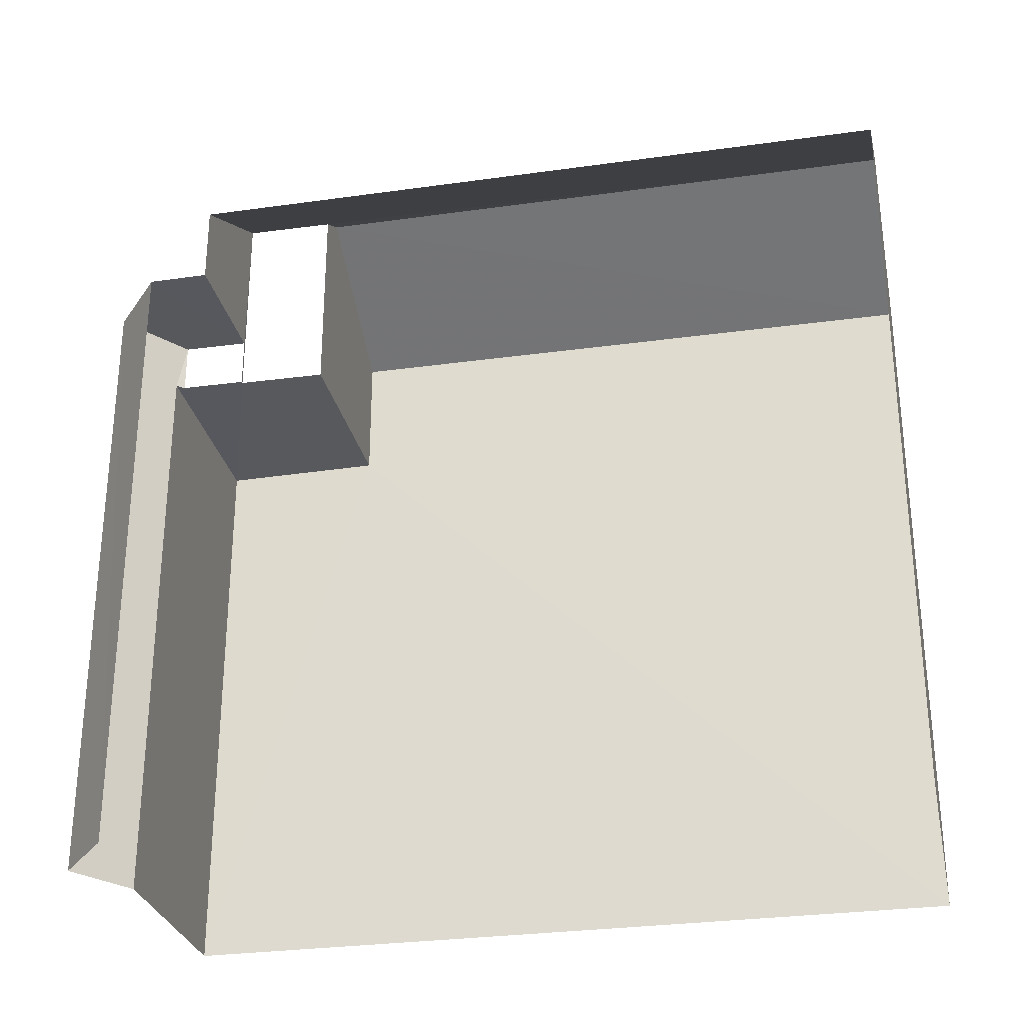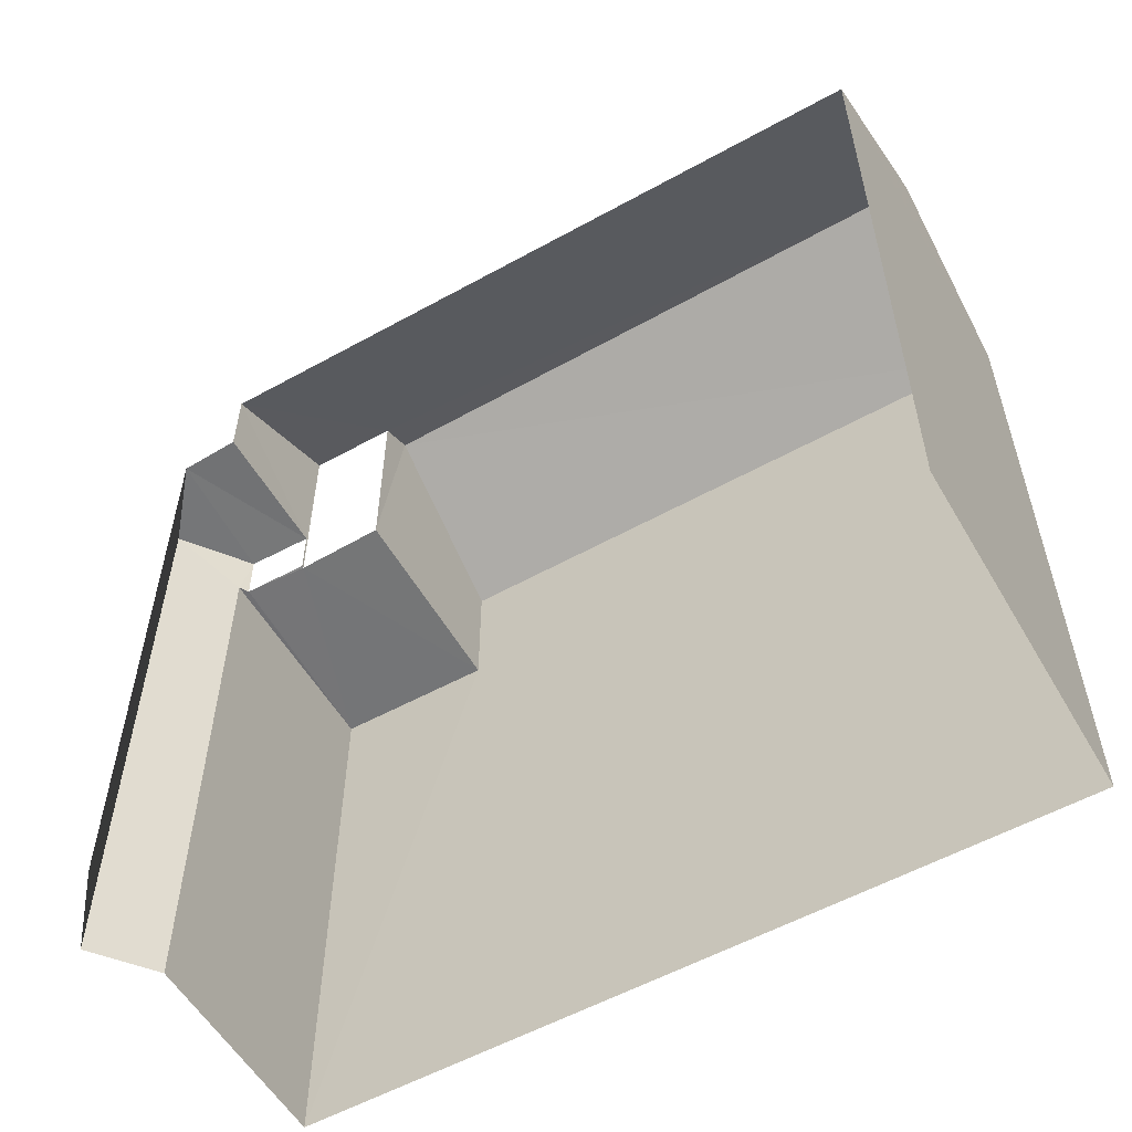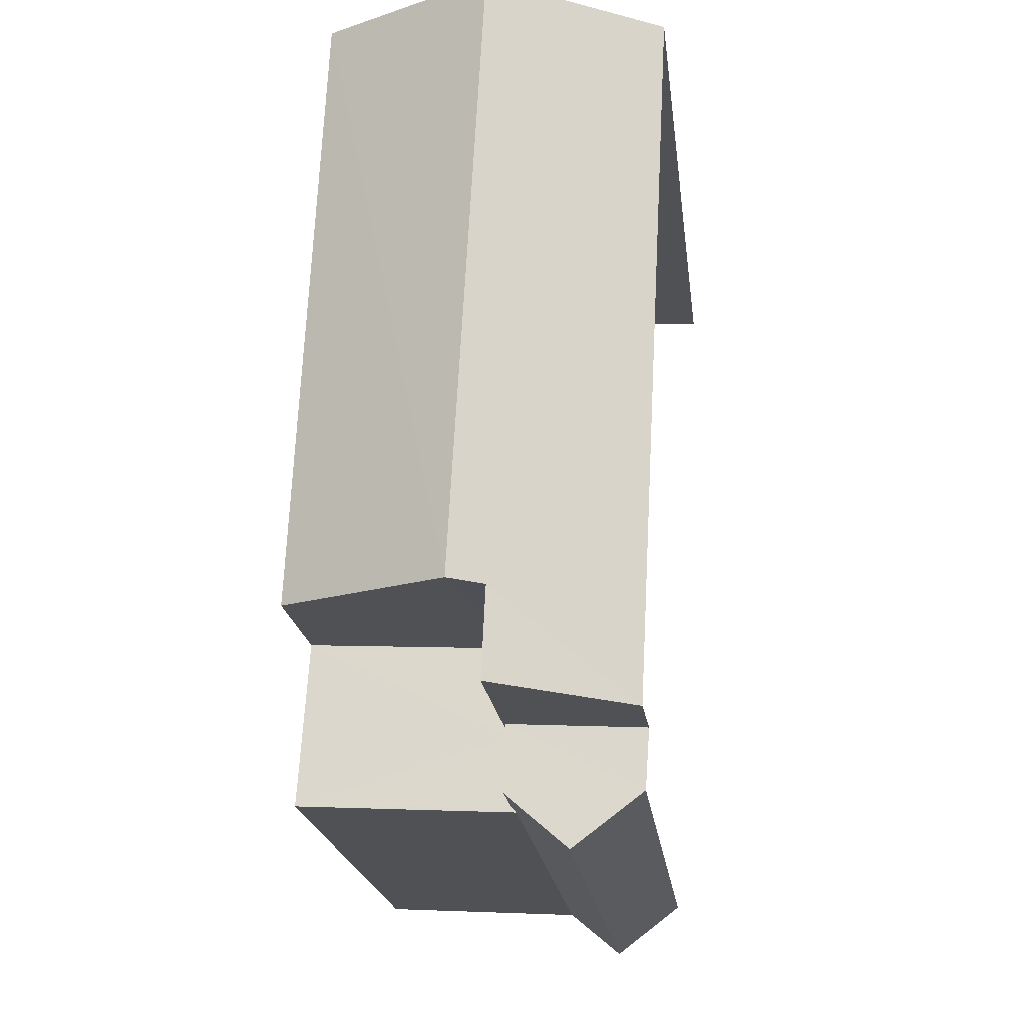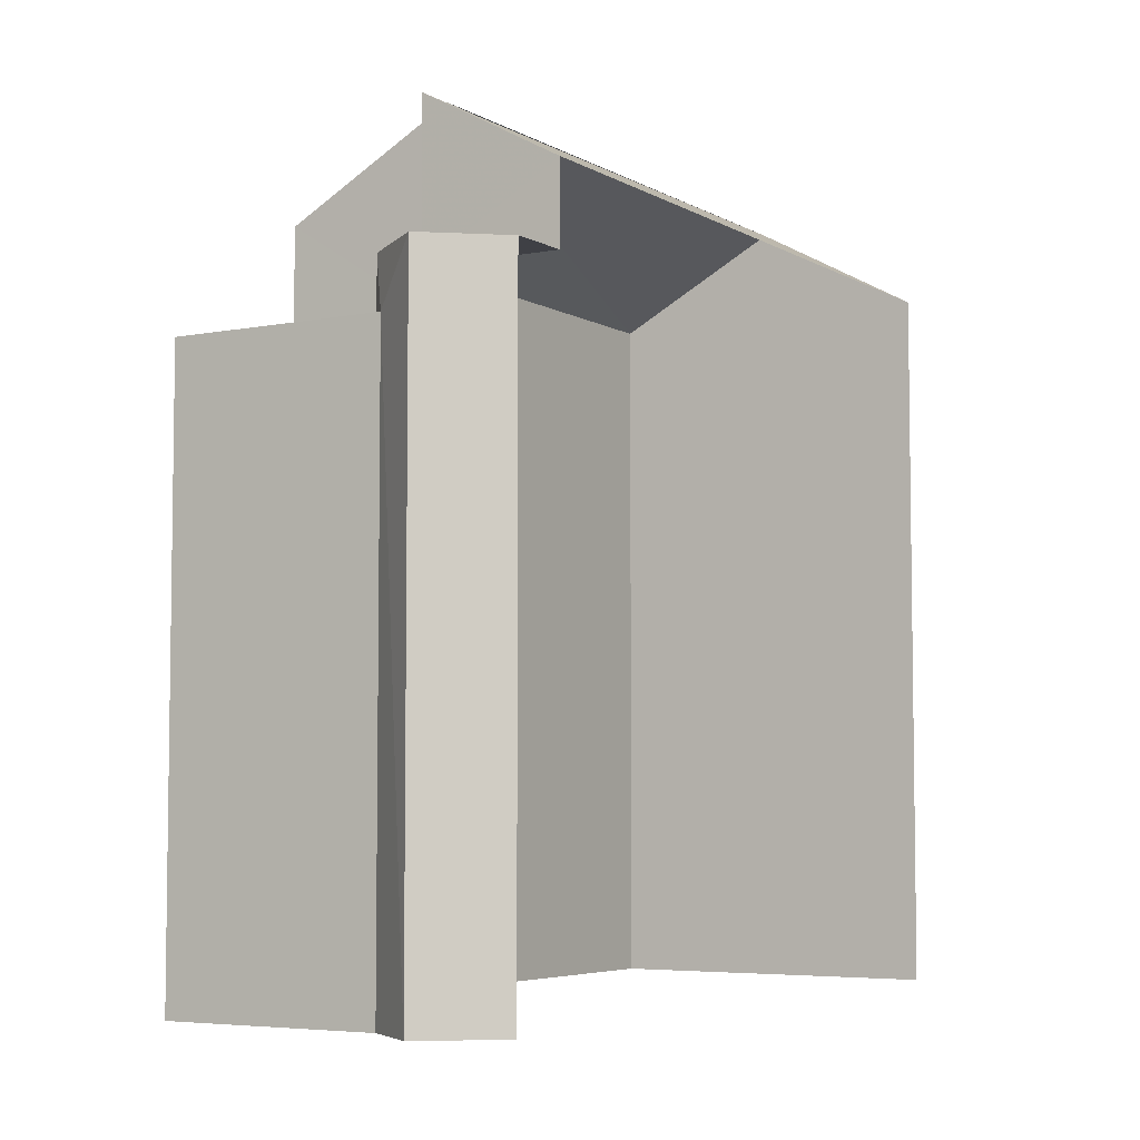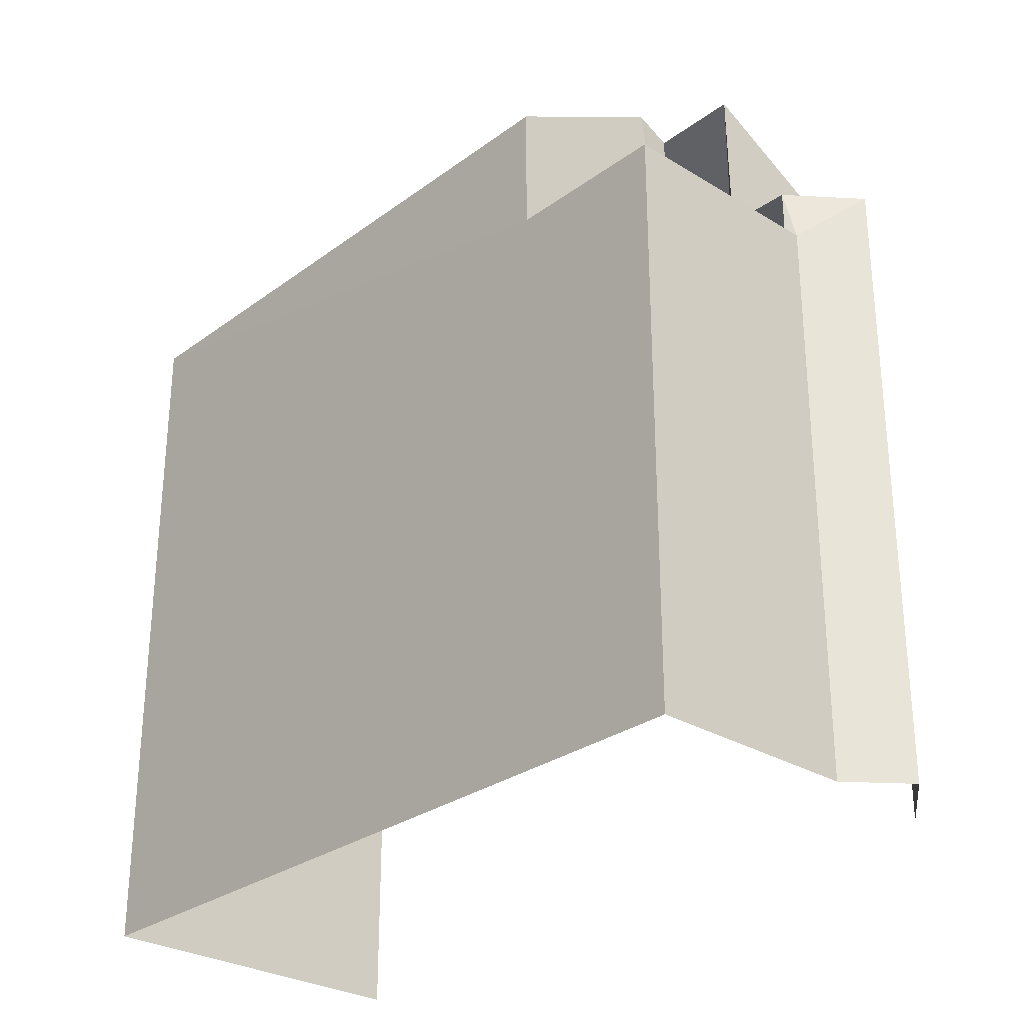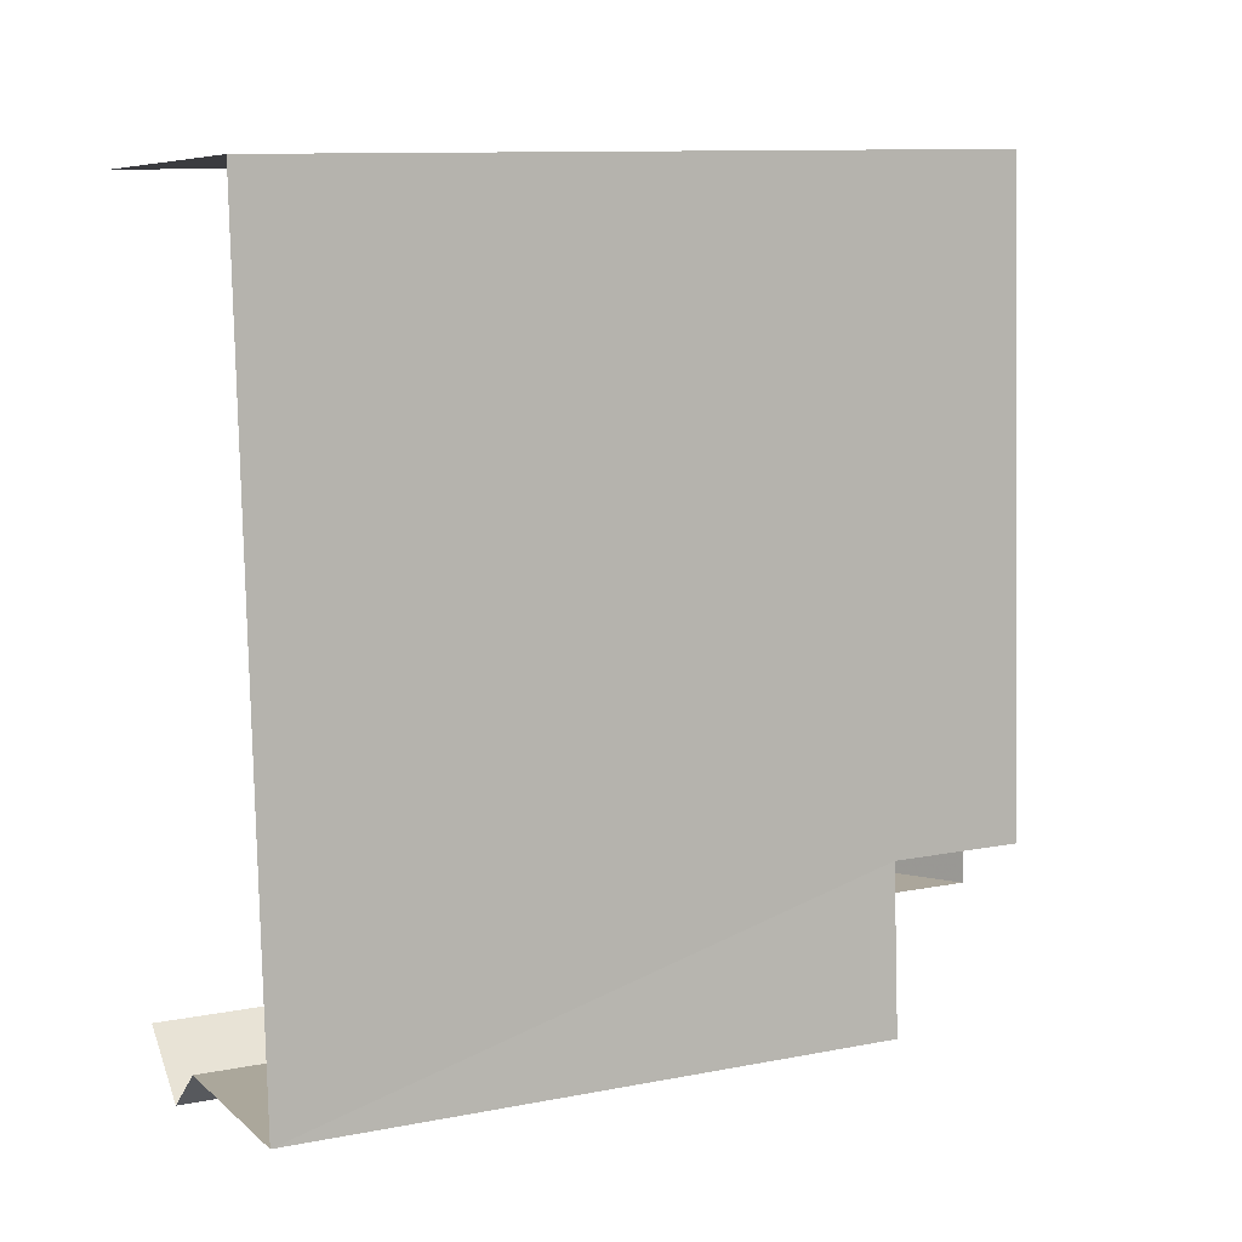
<metadata>
{"format":"obj","ext":"obj","renderer":"f3d","projection":"perspective","resolution":1024,"background":"white","views":[{"elev":-29.1,"azim":98.9,"up":"+Z"},{"elev":-56.3,"azim":117.2,"up":"+Z"},{"elev":-20.1,"azim":6.8,"up":"+Y"},{"elev":-5.3,"azim":28.4,"up":"+Z"},{"elev":-28.7,"azim":-45.6,"up":"+Z"},{"elev":11.0,"azim":-115.8,"up":"+Y"}]}
</metadata>
<code>
v -3.736e+05 -1.054e+05 21
v -3.736e+05 -1.054e+05 20.99
v -3.736e+05 -1.054e+05 21
v -3.736e+05 -1.054e+05 21
v -3.736e+05 -1.054e+05 20.99
v -3.736e+05 -1.054e+05 21
v -3.736e+05 -1.054e+05 29.76
v -3.736e+05 -1.054e+05 29.76
v -3.736e+05 -1.054e+05 29.76
v -3.736e+05 -1.054e+05 29.75
v -3.736e+05 -1.054e+05 29.76
v -3.736e+05 -1.054e+05 32.11
v -3.736e+05 -1.054e+05 31.86
v -3.736e+05 -1.054e+05 30.83
v -3.736e+05 -1.054e+05 30.83
v -3.736e+05 -1.054e+05 32.11
v -3.736e+05 -1.054e+05 31.86
v -3.736e+05 -1.054e+05 29.05
v -3.736e+05 -1.054e+05 29.05
v -3.736e+05 -1.054e+05 29.05
v -3.736e+05 -1.054e+05 29.05
v -3.736e+05 -1.054e+05 29.05
v -3.736e+05 -1.054e+05 29.05
v -3.736e+05 -1.054e+05 29.05
v -3.736e+05 -1.054e+05 30.83
v -3.736e+05 -1.054e+05 30.83
f 1 2 3
f 3 4 1
f 1 5 2
f 6 5 1
f 21 17 13
f 21 23 17
f 14 10 2
f 2 10 3
f 14 15 10
f 3 10 8
f 24 9 11
f 24 18 9
f 7 8 9
f 8 10 11
f 8 11 9
f 12 13 14
f 14 13 15
f 12 16 13
f 15 13 17
f 18 19 20
f 21 22 23
f 18 24 23
f 23 22 19
f 18 23 19
f 16 12 25
f 26 16 25
f 9 18 20
f 9 20 7
f 20 4 7
f 20 1 4
f 19 6 1
f 20 19 1
f 16 26 21
f 16 21 13
f 26 22 21
f 14 2 25
f 14 25 12
f 2 5 25
f 23 24 11
f 17 23 11
f 17 11 15
f 11 10 15
f 7 4 3
f 8 7 3
f 26 25 22
f 25 5 22
f 22 6 19
f 22 5 6

</code>
